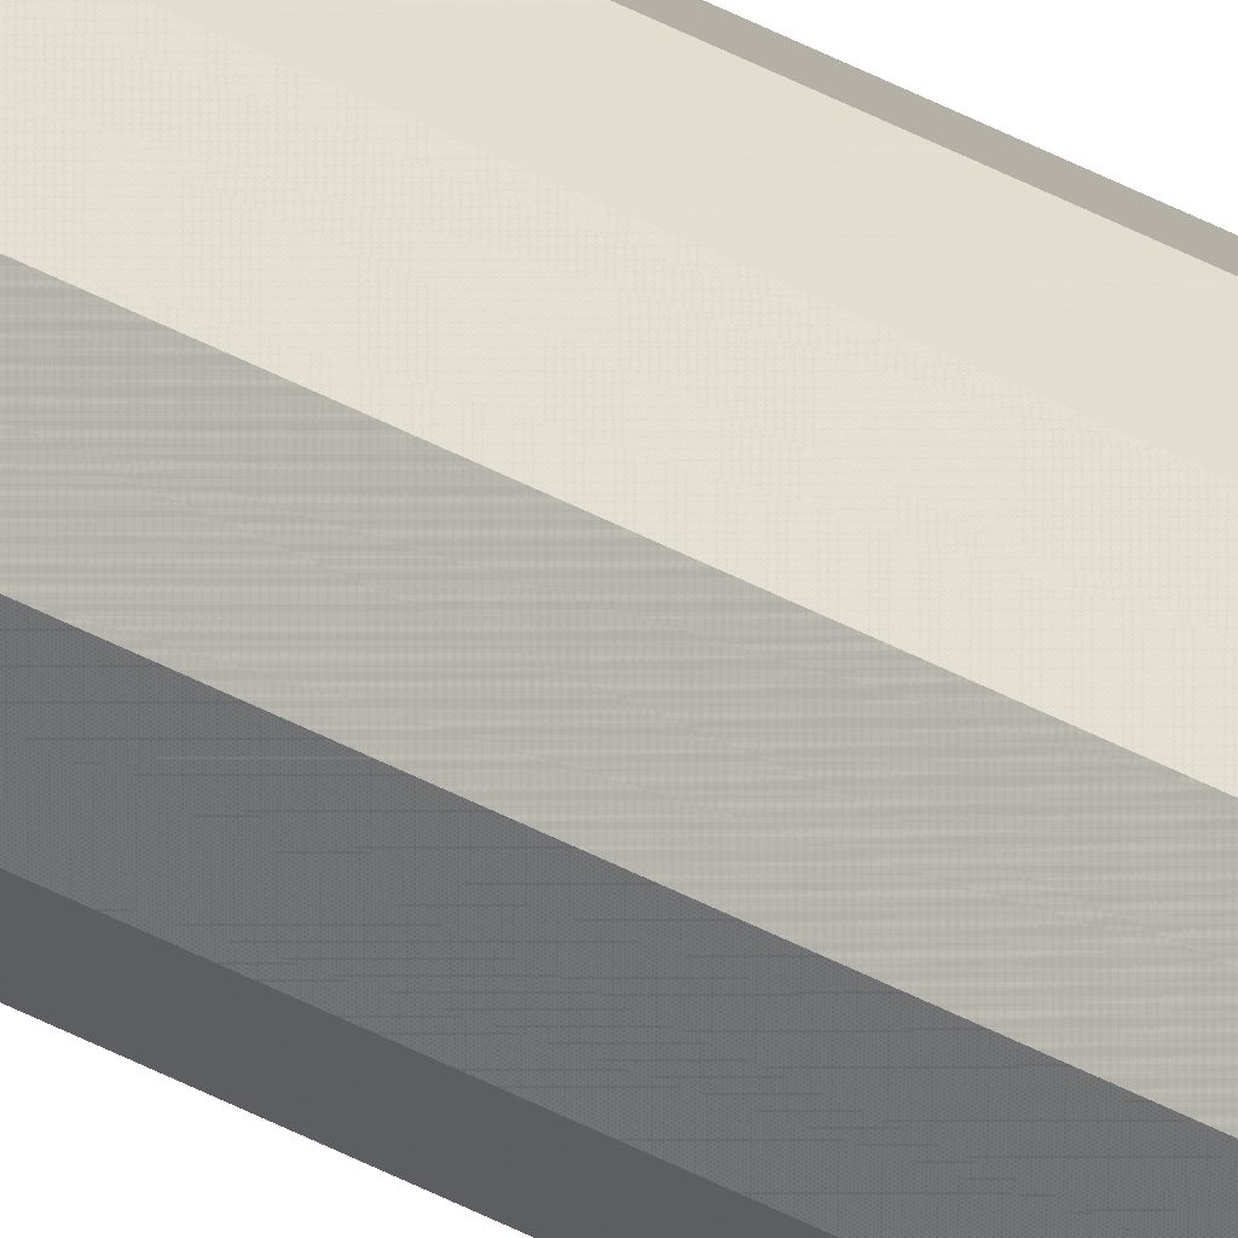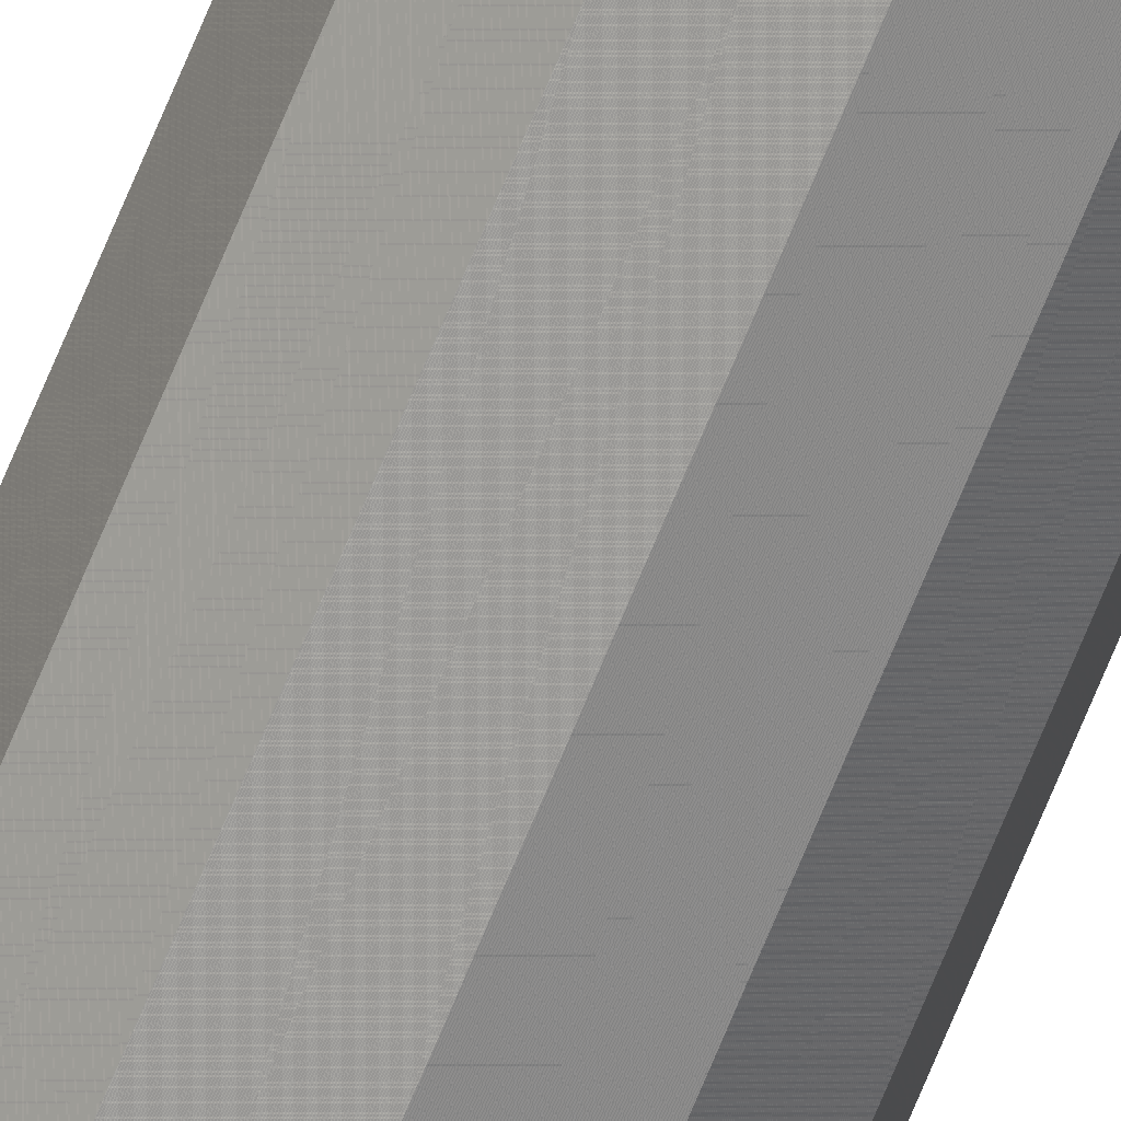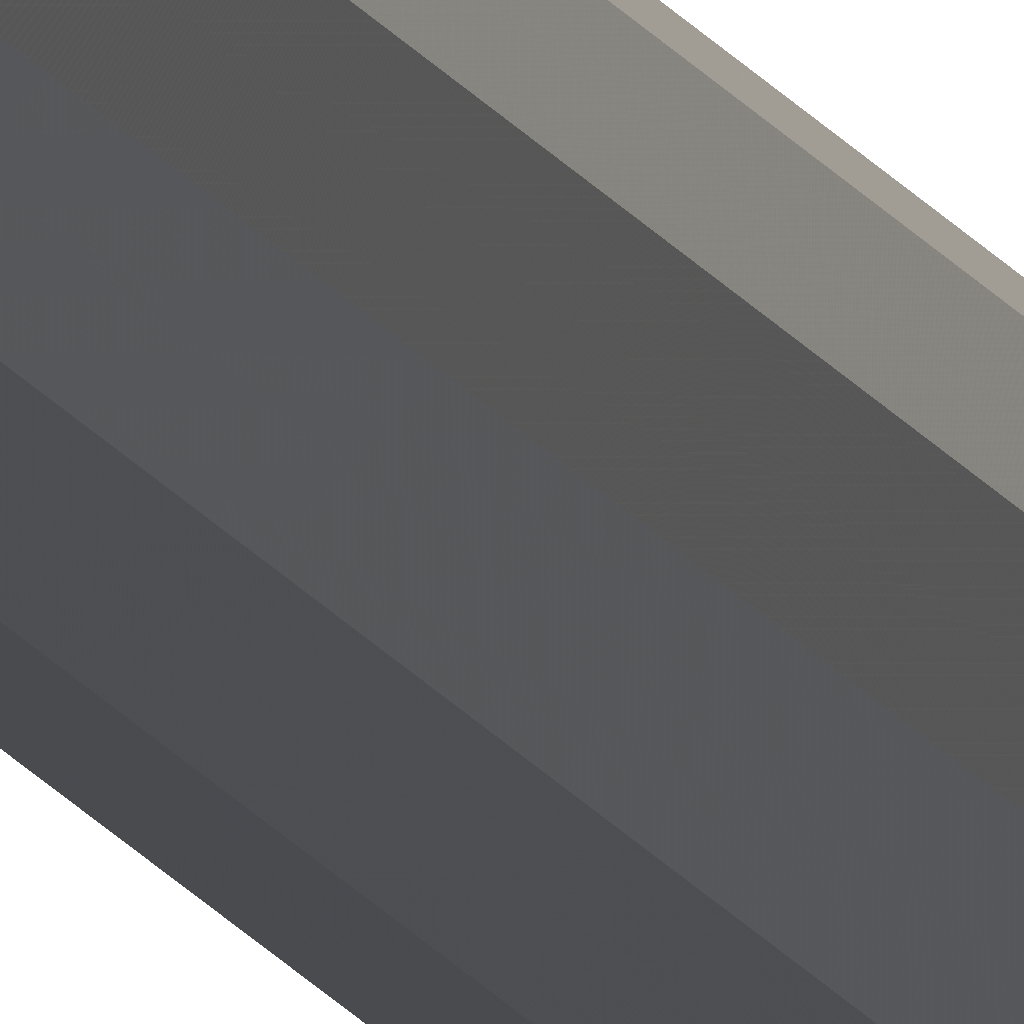
<metadata>
{"format":"obj","ext":"obj","renderer":"f3d","projection":"perspective","resolution":1024,"background":"white","views":[{"elev":47.6,"azim":120.8,"up":"+Z"},{"elev":-68.9,"azim":157.8,"up":"+Z"},{"elev":-8.7,"azim":11.3,"up":"+Z"}]}
</metadata>
<code>
v 0.006001 5.415 0
v 0.005197 5.415 0.003
v 0.003001 5.415 0.005196
v 8.82e-07 5.415 0.006
v -0.002999 5.415 0.005196
v -0.005195 5.415 0.003
v -0.005999 5.415 0
v -0.005195 5.415 -0.003
v -0.002999 5.415 -0.005196
v 8.83e-07 5.415 -0.006
v 0.003001 5.415 -0.005196
v 0.005197 5.415 -0.003
v 0.006 -0.165 0
v 0.005196 -0.165 0.003
v 0.003 -0.165 0.005196
v 0 -0.165 0.006
v -0.003 -0.165 0.005196
v -0.005196 -0.165 0.003
v -0.006 -0.165 0
v -0.005196 -0.165 -0.003
v -0.003 -0.165 -0.005196
v 0 -0.165 -0.006
v 0.003 -0.165 -0.005196
v 0.005196 -0.165 -0.003
f 1 2 14
f 14 13 1
f 2 3 15
f 15 14 2
f 3 4 16
f 16 15 3
f 4 5 17
f 17 16 4
f 5 6 18
f 18 17 5
f 6 7 19
f 19 18 6
f 7 8 20
f 20 19 7
f 8 9 21
f 21 20 8
f 9 10 22
f 22 21 9
f 10 11 23
f 23 22 10
f 11 12 24
f 24 23 11
f 12 1 13
f 13 24 12
f 11 10 9
f 9 8 7
f 7 6 5
f 9 7 5
f 5 4 3
f 3 2 1
f 5 3 1
f 9 5 1
f 11 9 1
f 12 11 1
f 14 15 16
f 16 17 18
f 18 19 20
f 16 18 20
f 20 21 22
f 22 23 24
f 20 22 24
f 16 20 24
f 14 16 24
f 13 14 24

</code>
